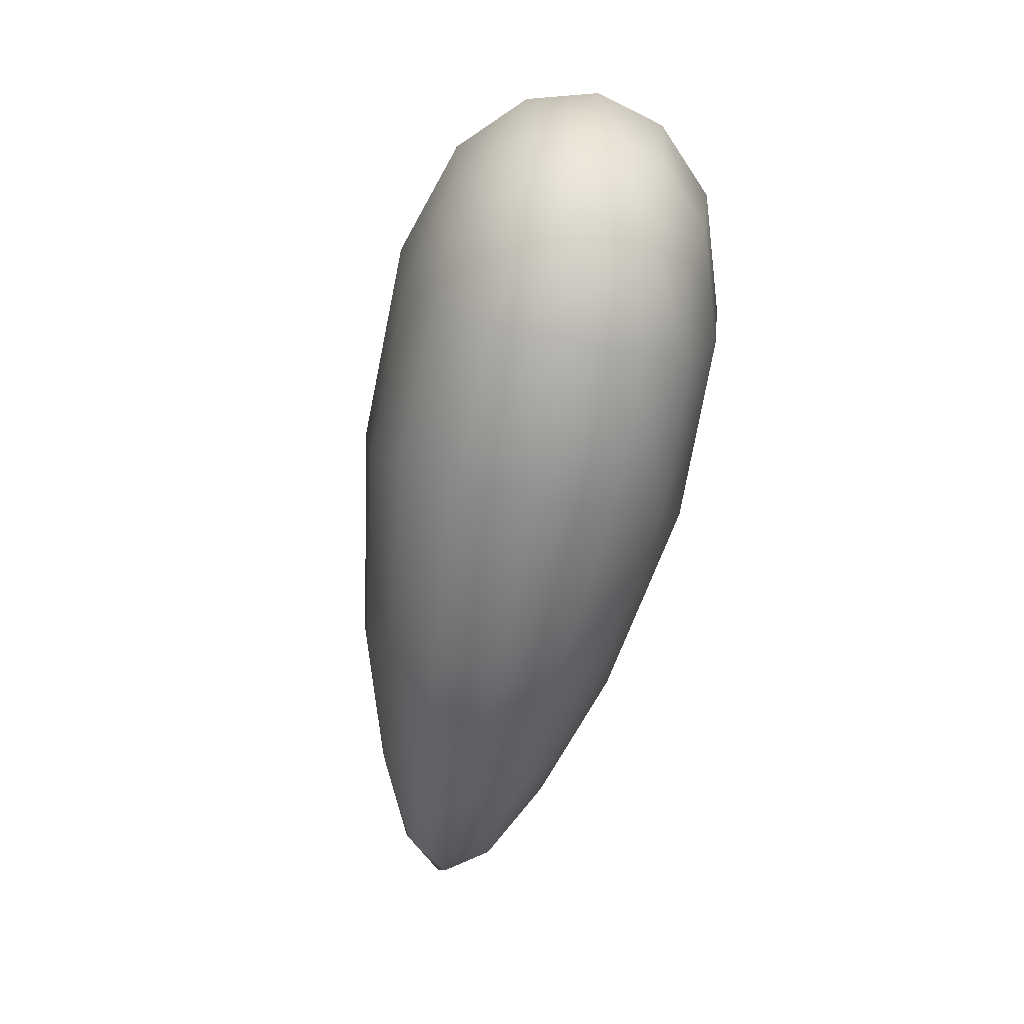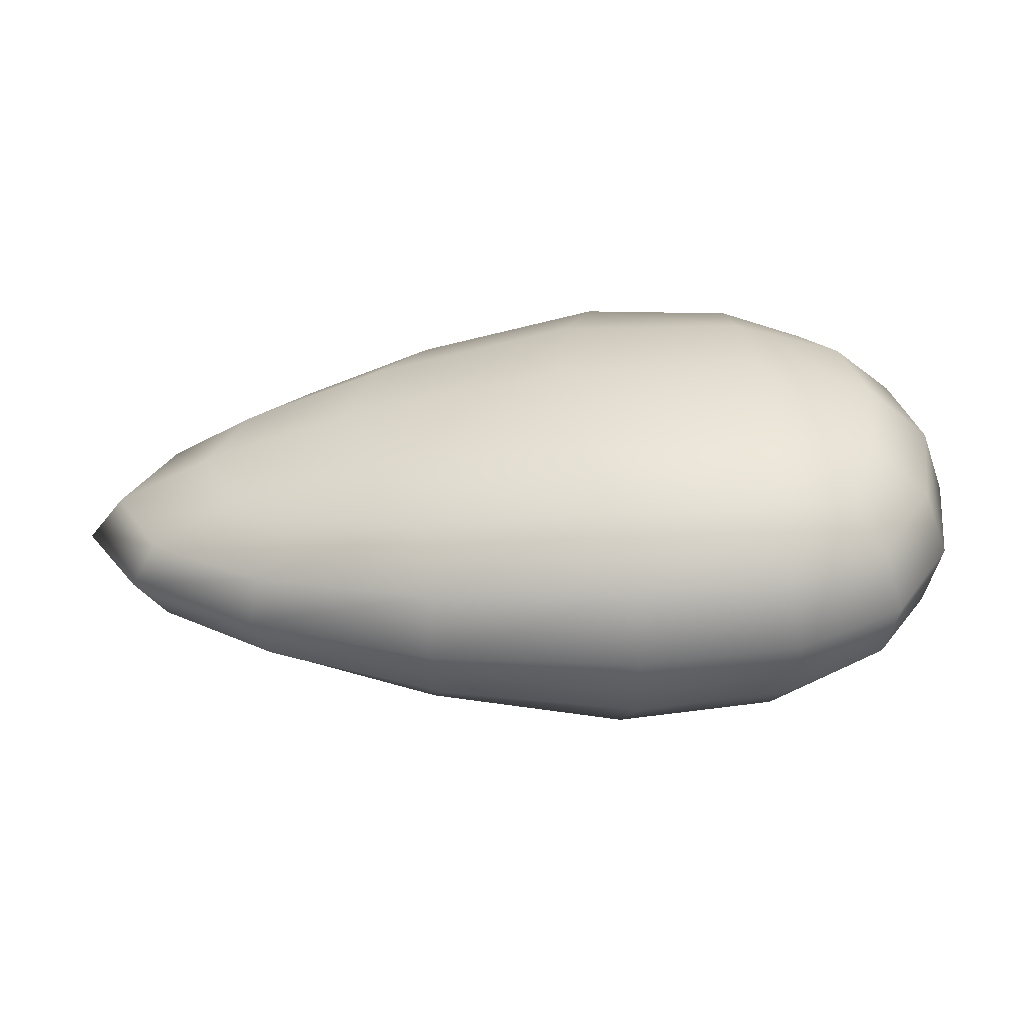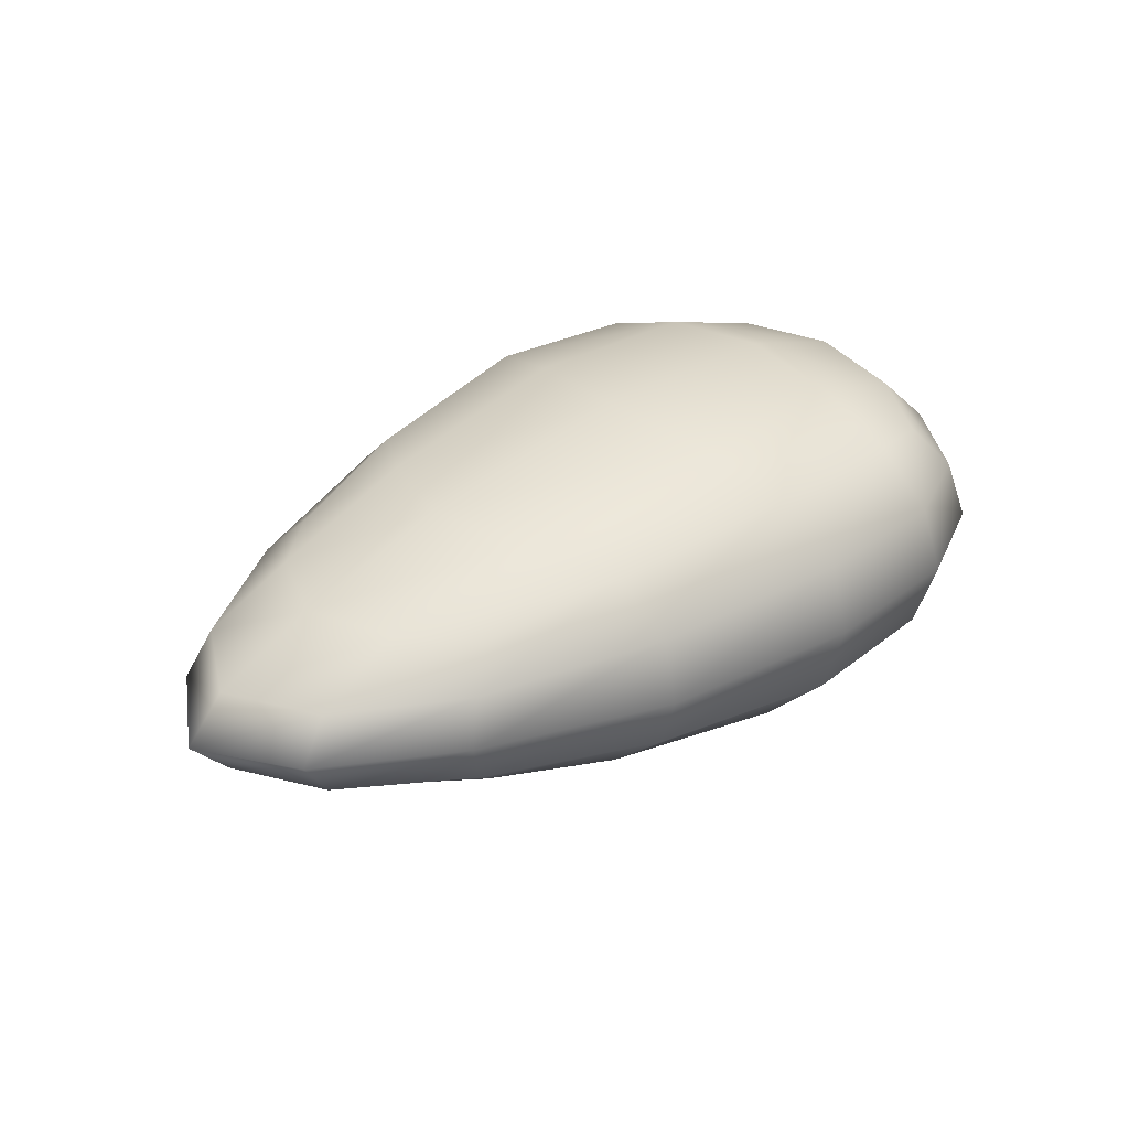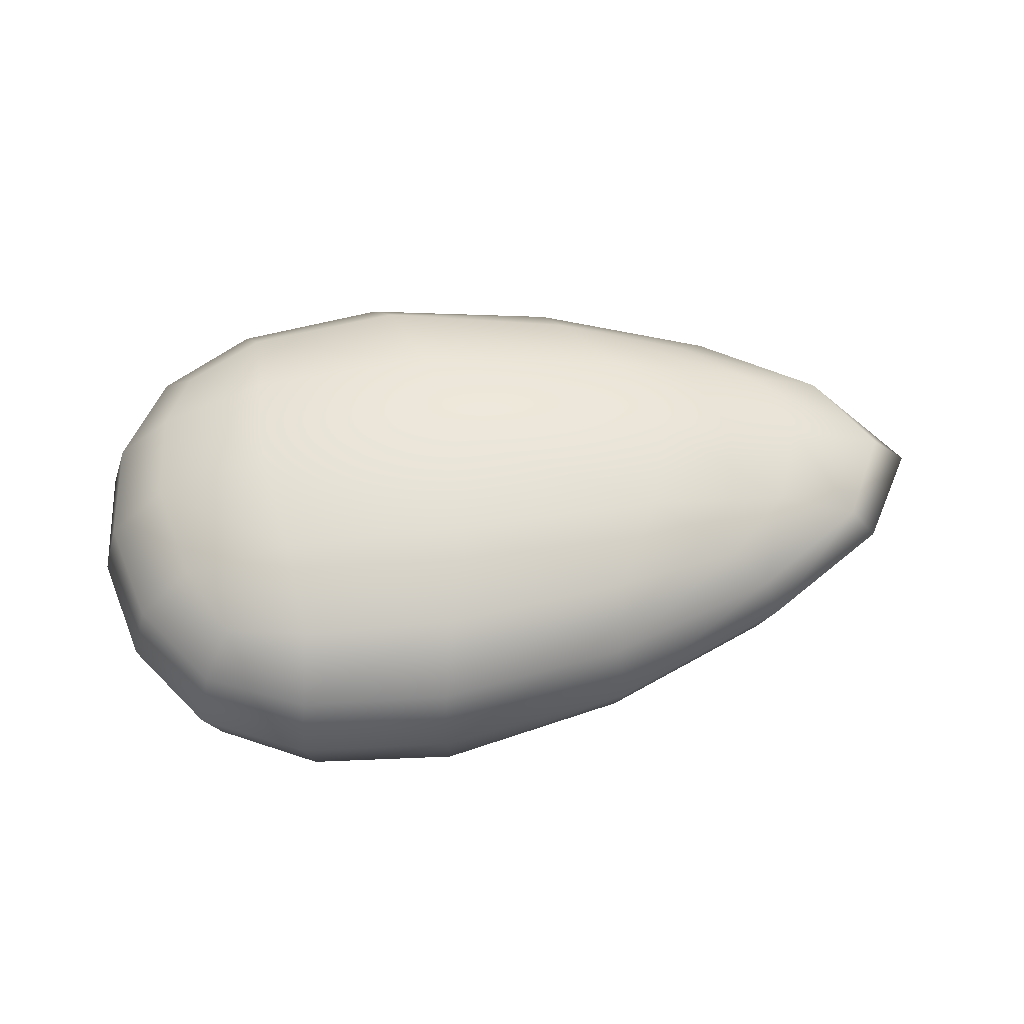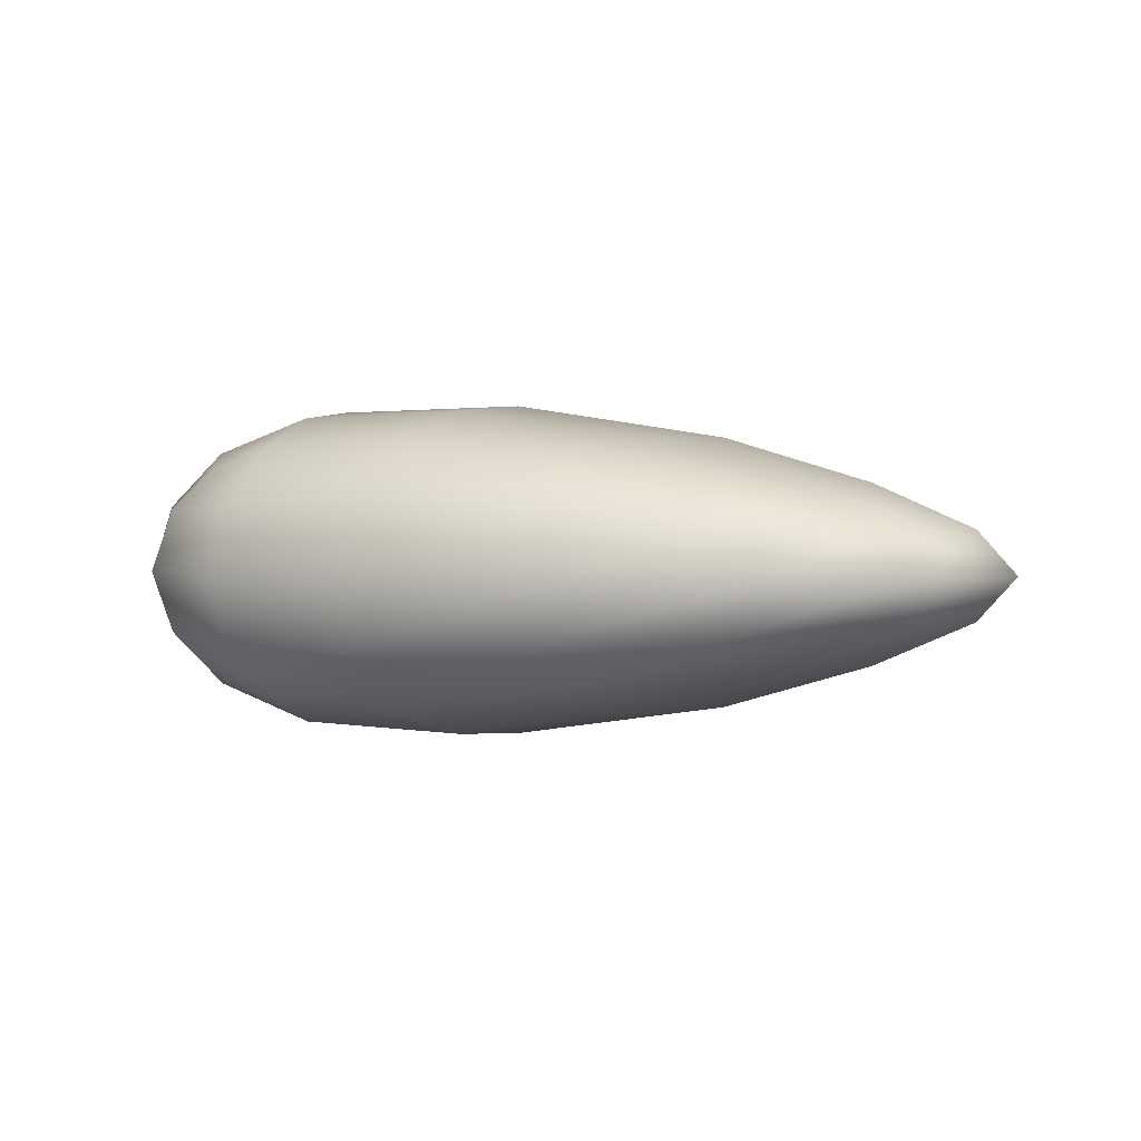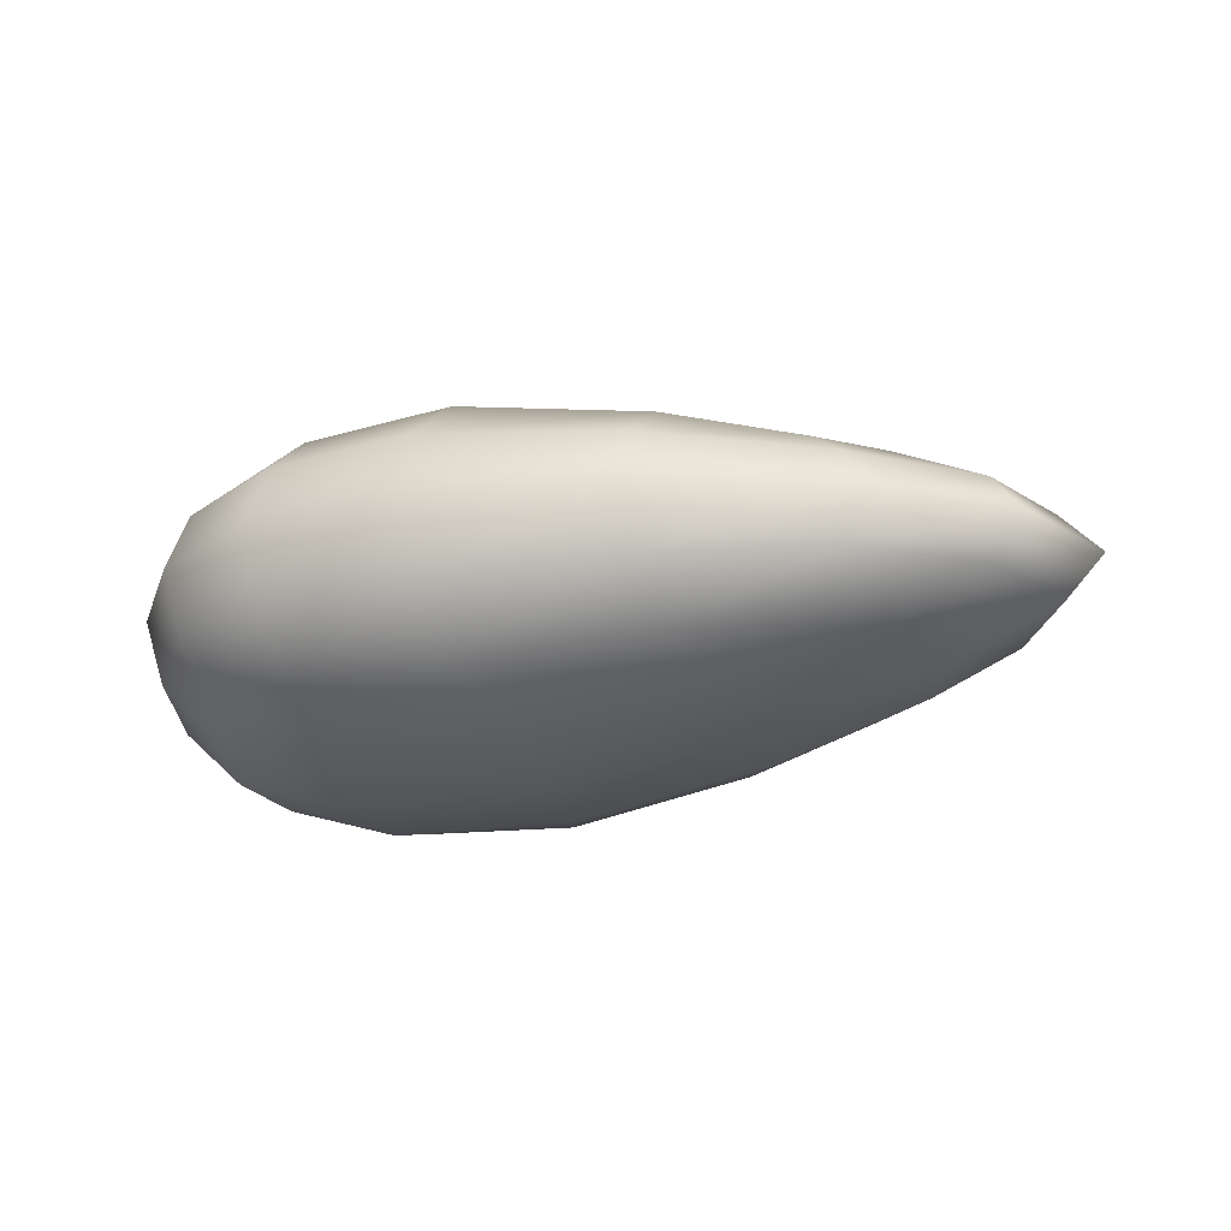
<metadata>
{"format":"obj","ext":"obj","renderer":"f3d","projection":"perspective","resolution":1024,"background":"white","views":[{"elev":-68.0,"azim":79.2,"up":"+Y"},{"elev":-55.8,"azim":4.1,"up":"+Y"},{"elev":33.5,"azim":-41.8,"up":"+Z"},{"elev":57.3,"azim":170.4,"up":"+Z"},{"elev":1.7,"azim":-156.1,"up":"+Z"},{"elev":-26.3,"azim":-163.9,"up":"+Z"}]}
</metadata>
<code>
g default
v -0.3325 0.2211 -0.1267
v -0.3325 -0.2213 -0.1267
v -0.3325 0.2211 0.1267
v -0.3325 -0.2213 0.1267
v 0.5291 0.2502 0.1638
v 0.549 -0.2689 0.1638
v 0.527 0.2514 -0.1638
v 0.548 -0.2683 -0.1638
v 0.1665 0.3162 0.2034
v 0.622 -0.3363 -3e-06
v 0.6121 -0.009332 -0.203
v 0.5984 0.3197 -3e-06
v 0.1765 -0.3228 -0.2035
v 0.166 0.3166 -0.2035
v -0.4874 -9e-05 -0.1394
v -0.4069 -0.2771 -8e-06
v -0.4874 -9e-05 0.1394
v -0.4069 0.2769 -8e-06
v 0.1795 -0.3245 0.2034
v 0.6147 -0.01083 0.203
v -0.7095 -9.5e-05 -9e-06
v 0.108 -0.003764 0.2669
v 0.7387 -0.008484 -2e-06
v 0.1047 -0.001891 -0.2669
v 0.2107 -0.4377 -5e-06
v 0.1995 0.4313 -5e-06
v -0.569 0.1402 -0.06868
v -0.569 -0.1404 -0.06868
v -0.569 -0.1404 0.06866
v -0.569 0.1402 0.06866
v -0.2011 0.1477 0.2039
v -0.2011 -0.148 0.2039
v 0.4268 -0.175 0.2457
v 0.4133 0.1563 0.2457
v 0.671 0.1578 0.1025
v 0.6848 -0.1766 0.1025
v 0.6848 -0.1766 -0.1025
v 0.6696 0.1586 -0.1025
v 0.4098 0.1583 -0.2457
v 0.4228 -0.1728 -0.2457
v -0.2011 -0.1479 -0.2039
v -0.2011 0.1477 -0.2039
v -0.1059 -0.3589 -0.09444
v 0.4437 -0.3906 -0.1067
v 0.4437 -0.3905 0.1067
v -0.1051 -0.3595 0.09442
v 0.4213 0.3769 -0.1067
v -0.1064 0.3581 -0.09444
v -0.1064 0.3582 0.09442
v 0.4221 0.3764 0.1067
v -0.6471 -9.4e-05 -0.06923
v -0.6142 -0.1503 -9e-06
v -0.6471 -9.4e-05 0.06922
v -0.6142 0.1501 -9e-06
v -0.2492 -9.7e-05 0.2109
v 0.1347 -0.1796 0.2525
v 0.4333 -0.01006 0.2622
v 0.1266 0.1716 0.2525
v 0.7085 -0.009584 0.1092
v 0.7147 -0.1885 -2e-06
v 0.7078 -0.009204 -0.1092
v 0.699 0.1712 -2e-06
v 0.4289 -0.007523 -0.2622
v 0.1309 -0.1774 -0.2525
v -0.2492 -9.8e-05 -0.2109
v 0.1246 0.1728 -0.2525
v 0.2034 -0.4093 -0.1127
v 0.4591 -0.4181 -4e-06
v 0.2048 -0.4101 0.1127
v -0.1131 -0.3919 -6e-06
v 0.1915 0.4026 -0.1127
v -0.1137 0.391 -6e-06
v 0.1915 0.4026 0.1127
v 0.4371 0.4045 -4e-06
v -0.433 0.1307 -0.1362
v -0.433 -0.1309 -0.1362
v -0.3832 -0.2595 -0.07384
v -0.3832 -0.2595 0.07383
v -0.433 -0.1309 0.1362
v -0.433 0.1307 0.1362
v -0.3832 0.2593 0.07383
v -0.3832 0.2593 -0.07384
v -0.1232 -0.2762 0.1695
v 0.4229 -0.3098 0.1947
v 0.5964 -0.1651 0.1904
v 0.583 0.1445 0.1904
v 0.4026 0.2937 0.1947
v -0.1243 0.2752 0.1695
v 0.5979 -0.314 0.0967
v 0.5979 -0.314 -0.09671
v 0.5945 -0.1641 -0.1904
v 0.5804 0.146 -0.1904
v 0.5744 0.2973 -0.09671
v 0.5758 0.2965 0.0967
v 0.4207 -0.3086 -0.1947
v -0.124 -0.2756 -0.1695
v -0.1243 0.2751 -0.1695
v 0.4006 0.2948 -0.1947
g FoodShortRUpperLeg
f 1 75 27 82
f 75 15 51 27
f 27 51 21 54
f 82 27 54 18
f 15 76 28 51
f 76 2 77 28
f 28 77 16 52
f 51 28 52 21
f 21 52 29 53
f 52 16 78 29
f 29 78 4 79
f 53 29 79 17
f 18 54 30 81
f 54 21 53 30
f 30 53 17 80
f 81 30 80 3
f 3 80 31 88
f 80 17 55 31
f 31 55 22 58
f 88 31 58 9
f 17 79 32 55
f 79 4 83 32
f 32 83 19 56
f 55 32 56 22
f 22 56 33 57
f 56 19 84 33
f 33 84 6 85
f 57 33 85 20
f 9 58 34 87
f 58 22 57 34
f 34 57 20 86
f 87 34 86 5
f 5 86 35 94
f 86 20 59 35
f 35 59 23 62
f 94 35 62 12
f 20 85 36 59
f 85 6 89 36
f 36 89 10 60
f 59 36 60 23
f 23 60 37 61
f 60 10 90 37
f 37 90 8 91
f 61 37 91 11
f 12 62 38 93
f 62 23 61 38
f 38 61 11 92
f 93 38 92 7
f 7 92 39 98
f 92 11 63 39
f 39 63 24 66
f 98 39 66 14
f 11 91 40 63
f 91 8 95 40
f 40 95 13 64
f 63 40 64 24
f 24 64 41 65
f 64 13 96 41
f 41 96 2 76
f 65 41 76 15
f 14 66 42 97
f 66 24 65 42
f 42 65 15 75
f 97 42 75 1
f 2 96 43 77
f 96 13 67 43
f 43 67 25 70
f 77 43 70 16
f 13 95 44 67
f 95 8 90 44
f 44 90 10 68
f 67 44 68 25
f 25 68 45 69
f 68 10 89 45
f 45 89 6 84
f 69 45 84 19
f 16 70 46 78
f 70 25 69 46
f 46 69 19 83
f 78 46 83 4
f 7 98 47 93
f 98 14 71 47
f 47 71 26 74
f 93 47 74 12
f 14 97 48 71
f 97 1 82 48
f 48 82 18 72
f 71 48 72 26
f 26 72 49 73
f 72 18 81 49
f 49 81 3 88
f 73 49 88 9
f 12 74 50 94
f 74 26 73 50
f 50 73 9 87
f 94 50 87 5

</code>
